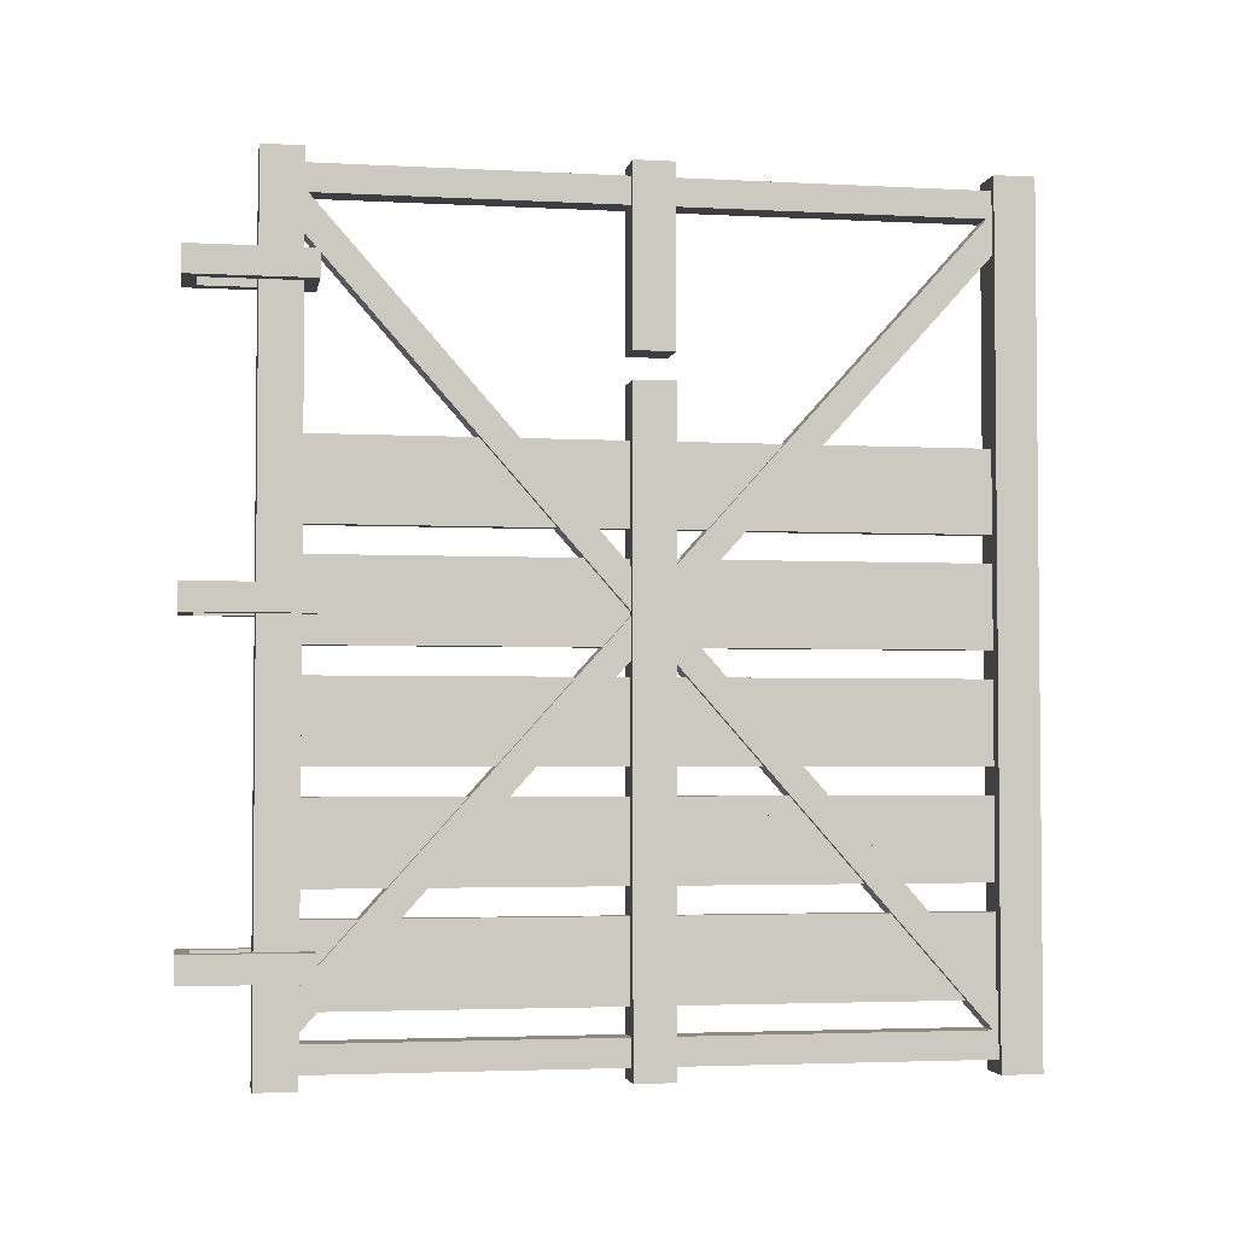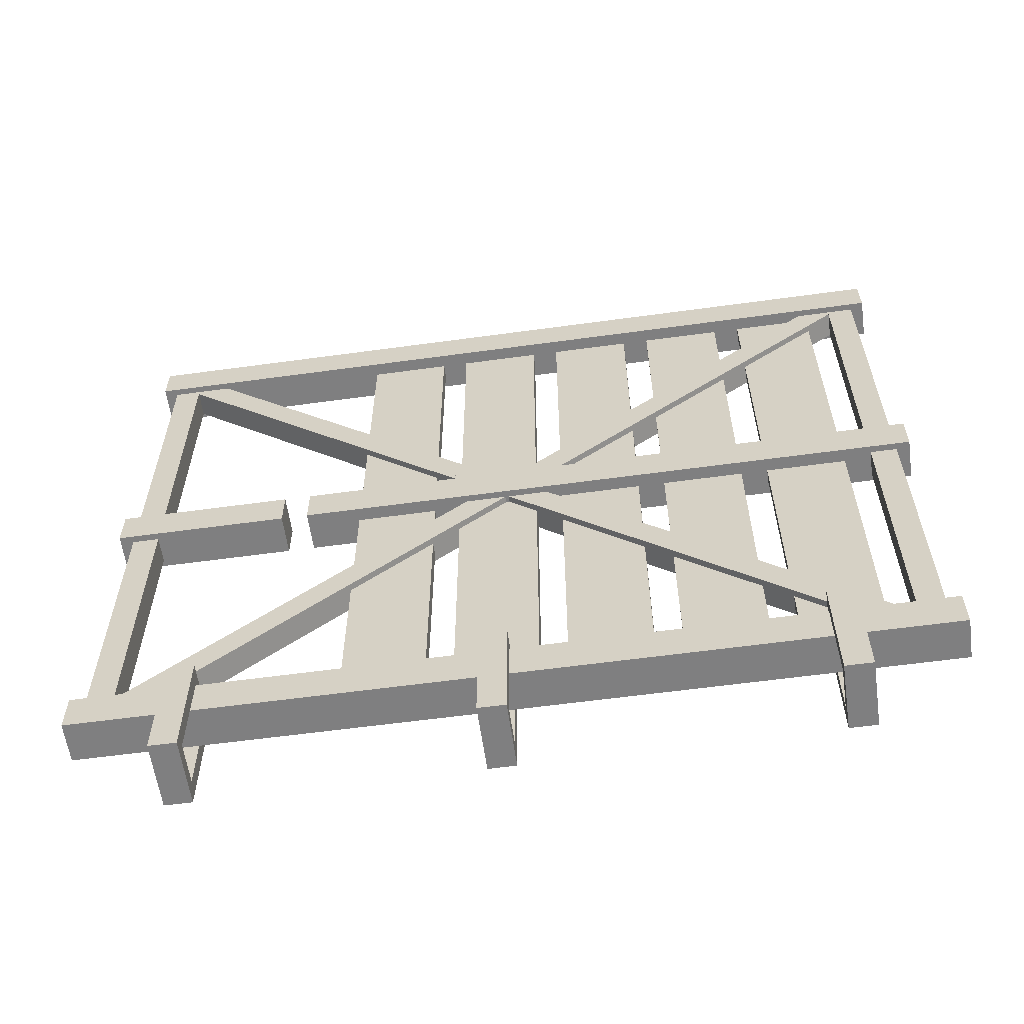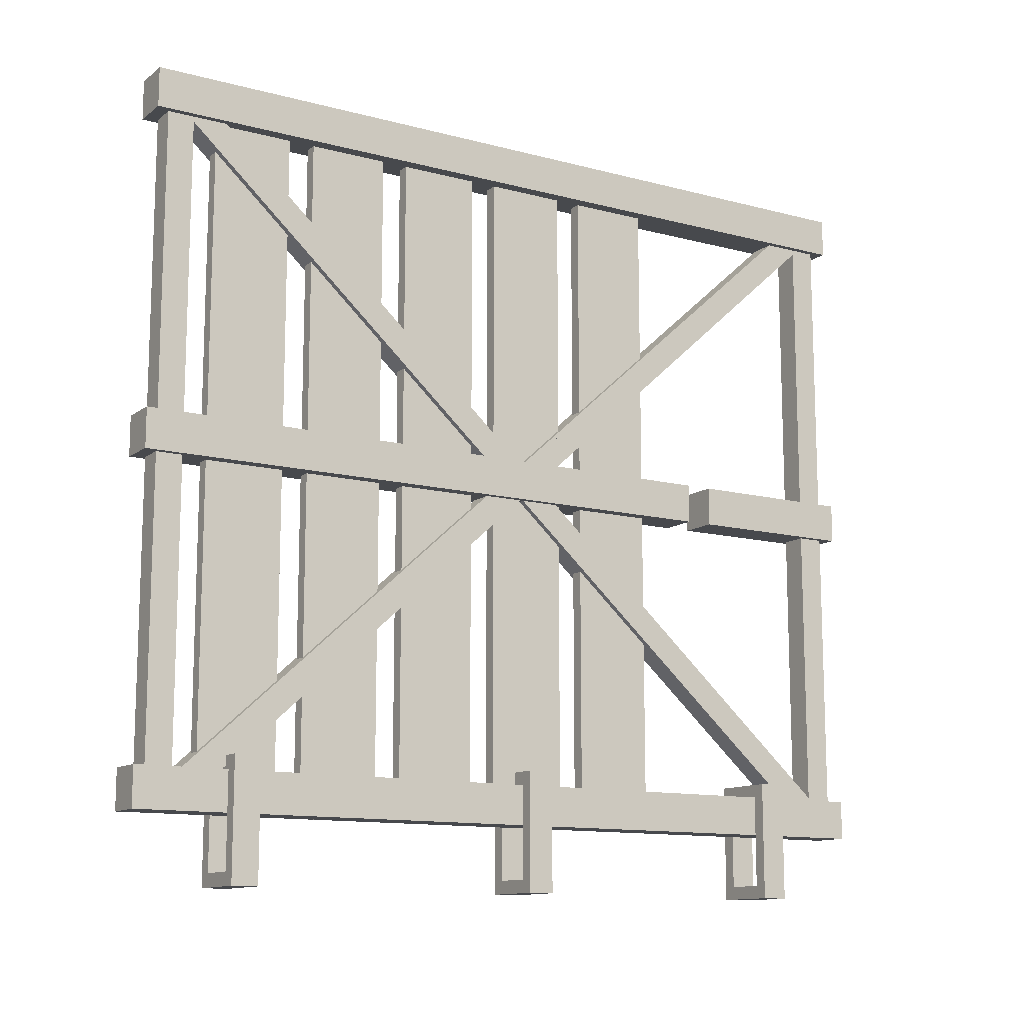
<metadata>
{"format":"obj","ext":"obj","renderer":"f3d","projection":"perspective","resolution":1024,"background":"white","views":[{"elev":-3.2,"azim":-100.1,"up":"+Y"},{"elev":-59.8,"azim":-82.0,"up":"+Z"},{"elev":-12.3,"azim":58.3,"up":"+Z"}]}
</metadata>
<code>
o WoodenGate
g baseModel
v -0.09375 3.938 0.3438
v 0.09375 3.938 0.3438
v 0.09375 3.938 0.1562
v -0.09375 3.938 0.1562
v -0.09375 3.125 0.3438
v 0.09375 3.125 0.3438
v 0.09375 3.125 0.1562
v -0.09375 3.125 0.1562
f 1 2 3 4
f 8 7 6 5
f 2 1 5 6
f 4 3 7 8
f 3 2 6 7
f 1 4 8 5
v -0.09375 3.125 0.3438
v 0.09375 3.125 0.3438
v 0.09375 3.125 0.1562
v -0.09375 3.125 0.1562
v -0.09375 2.125 0.3438
v 0.09375 2.125 0.3438
v 0.09375 2.125 0.1562
v -0.09375 2.125 0.1562
f 9 10 11 12
f 16 15 14 13
f 10 9 13 14
f 12 11 15 16
f 11 10 14 15
f 9 12 16 13
v -0.09375 2.125 0.3438
v 0.09375 2.125 0.3438
v 0.09375 2.125 0.1562
v -0.09375 2.125 0.1562
v -0.09375 1.125 0.3438
v 0.09375 1.125 0.3438
v 0.09375 1.125 0.1562
v -0.09375 1.125 0.1562
f 17 18 19 20
f 24 23 22 21
f 18 17 21 22
f 20 19 23 24
f 19 18 22 23
f 17 20 24 21
v -0.09375 1 0.3438
v 0.09375 1 0.3438
v 0.09375 1 0.1562
v -0.09375 1 0.1562
v -0.09375 0.0625 0.3438
v 0.09375 0.0625 0.3438
v 0.09375 0.0625 0.1562
v -0.09375 0.0625 0.1562
f 25 26 27 28
f 32 31 30 29
f 26 25 29 30
f 28 27 31 32
f 27 26 30 31
f 25 28 32 29
v -0.1562 3.5 0.4062
v 0.1562 3.5 0.4062
v 0.1562 3.5 0.3438
v -0.1562 3.5 0.3438
v -0.1562 3.375 0.4062
v 0.1562 3.375 0.4062
v 0.1562 3.375 0.3438
v -0.1562 3.375 0.3438
f 33 34 35 36
f 40 39 38 37
f 34 33 37 38
f 36 35 39 40
f 35 34 38 39
f 33 36 40 37
v -0.1562 3.5 -0.09375
v 0.1562 3.5 -0.09375
v 0.1562 3.5 -0.1562
v -0.1562 3.5 -0.1562
v -0.1562 3.375 -0.09375
v 0.1562 3.375 -0.09375
v 0.1562 3.375 -0.1562
v -0.1562 3.375 -0.1562
f 41 42 43 44
f 48 47 46 45
f 42 41 45 46
f 44 43 47 48
f 43 42 46 47
f 41 44 48 45
v -0.1562 3.375 0.3438
v -0.09375 3.375 0.3438
v -0.09375 3.5 0.3438
v -0.1562 3.5 0.3438
v -0.1562 3.375 -0.09375
v -0.09375 3.375 -0.09375
v -0.09375 3.5 -0.09375
v -0.1562 3.5 -0.09375
f 49 50 51 52
f 56 55 54 53
f 50 49 53 54
f 52 51 55 56
f 51 50 54 55
f 49 52 56 53
v 0.09375 3.375 0.3438
v 0.1562 3.375 0.3438
v 0.1562 3.5 0.3438
v 0.09375 3.5 0.3438
v 0.09375 3.375 -0.09375
v 0.1562 3.375 -0.09375
v 0.1562 3.5 -0.09375
v 0.09375 3.5 -0.09375
f 57 58 59 60
f 64 63 62 61
f 58 57 61 62
f 60 59 63 64
f 59 58 62 63
f 57 60 64 61
v -0.1562 0.625 0.4062
v 0.1562 0.625 0.4062
v 0.1562 0.625 0.3438
v -0.1562 0.625 0.3438
v -0.1562 0.5 0.4062
v 0.1562 0.5 0.4062
v 0.1562 0.5 0.3438
v -0.1562 0.5 0.3438
f 65 66 67 68
f 72 71 70 69
f 66 65 69 70
f 68 67 71 72
f 67 66 70 71
f 65 68 72 69
v -0.1562 0.625 -0.09375
v 0.1562 0.625 -0.09375
v 0.1562 0.625 -0.1562
v -0.1562 0.625 -0.1562
v -0.1562 0.5 -0.09375
v 0.1562 0.5 -0.09375
v 0.1562 0.5 -0.1562
v -0.1562 0.5 -0.1562
f 73 74 75 76
f 80 79 78 77
f 74 73 77 78
f 76 75 79 80
f 75 74 78 79
f 73 76 80 77
v -0.1562 0.5 0.3438
v -0.09375 0.5 0.3438
v -0.09375 0.625 0.3438
v -0.1562 0.625 0.3438
v -0.1562 0.5 -0.09375
v -0.09375 0.5 -0.09375
v -0.09375 0.625 -0.09375
v -0.1562 0.625 -0.09375
f 81 82 83 84
f 88 87 86 85
f 82 81 85 86
f 84 83 87 88
f 83 82 86 87
f 81 84 88 85
v 0.09375 0.5 0.3438
v 0.1562 0.5 0.3438
v 0.1562 0.625 0.3438
v 0.09375 0.625 0.3438
v 0.09375 0.5 -0.09375
v 0.1562 0.5 -0.09375
v 0.1562 0.625 -0.09375
v 0.09375 0.625 -0.09375
f 89 90 91 92
f 96 95 94 93
f 90 89 93 94
f 92 91 95 96
f 91 90 94 95
f 89 92 96 93
v -0.1562 2.125 0.4062
v 0.1562 2.125 0.4062
v 0.1562 2.125 0.3438
v -0.1562 2.125 0.3438
v -0.1562 2 0.4062
v 0.1562 2 0.4062
v 0.1562 2 0.3438
v -0.1562 2 0.3438
f 97 98 99 100
f 104 103 102 101
f 98 97 101 102
f 100 99 103 104
f 99 98 102 103
f 97 100 104 101
v -0.1562 2.125 -0.09375
v 0.1562 2.125 -0.09375
v 0.1562 2.125 -0.1562
v -0.1562 2.125 -0.1562
v -0.1562 2 -0.09375
v 0.1562 2 -0.09375
v 0.1562 2 -0.1562
v -0.1562 2 -0.1562
f 105 106 107 108
f 112 111 110 109
f 106 105 109 110
f 108 107 111 112
f 107 106 110 111
f 105 108 112 109
v -0.1562 2 0.3438
v -0.09375 2 0.3438
v -0.09375 2.125 0.3438
v -0.1562 2.125 0.3438
v -0.1562 2 -0.09375
v -0.09375 2 -0.09375
v -0.09375 2.125 -0.09375
v -0.1562 2.125 -0.09375
f 113 114 115 116
f 120 119 118 117
f 114 113 117 118
f 116 115 119 120
f 115 114 118 119
f 113 116 120 117
v 0.09375 2 0.3438
v 0.1562 2 0.3438
v 0.1562 2.125 0.3438
v 0.09375 2.125 0.3438
v 0.09375 2 -0.09375
v 0.1562 2 -0.09375
v 0.1562 2.125 -0.09375
v 0.09375 2.125 -0.09375
f 121 122 123 124
f 128 127 126 125
f 122 121 125 126
f 124 123 127 128
f 123 122 126 127
f 121 124 128 125
v -0.09375 3.938 1.906
v 0.09375 3.938 1.906
v 0.09375 3.938 1.719
v -0.09375 3.938 1.719
v -0.09375 3.125 1.906
v 0.09375 3.125 1.906
v 0.09375 3.125 1.719
v -0.09375 3.125 1.719
f 129 130 131 132
f 136 135 134 133
f 130 129 133 134
f 132 131 135 136
f 131 130 134 135
f 129 132 136 133
v -0.09375 3 1.906
v 0.09375 3 1.906
v 0.09375 3 1.719
v -0.09375 3 1.719
v -0.09375 2 1.906
v 0.09375 2 1.906
v 0.09375 2 1.719
v -0.09375 2 1.719
f 137 138 139 140
f 144 143 142 141
f 138 137 141 142
f 140 139 143 144
f 139 138 142 143
f 137 140 144 141
v -0.09375 2 1.906
v 0.09375 2 1.906
v 0.09375 2 1.719
v -0.09375 2 1.719
v -0.09375 1 1.906
v 0.09375 1 1.906
v 0.09375 1 1.719
v -0.09375 1 1.719
f 145 146 147 148
f 152 151 150 149
f 146 145 149 150
f 148 147 151 152
f 147 146 150 151
f 145 148 152 149
v -0.09375 1 1.906
v 0.09375 1 1.906
v 0.09375 1 1.719
v -0.09375 1 1.719
v -0.09375 0.0625 1.906
v 0.09375 0.0625 1.906
v 0.09375 0.0625 1.719
v -0.09375 0.0625 1.719
f 153 154 155 156
f 160 159 158 157
f 154 153 157 158
f 156 155 159 160
f 155 154 158 159
f 153 156 160 157
v -0.09375 3.938 3.5
v 0.09375 3.938 3.5
v 0.09375 3.938 3.312
v -0.09375 3.938 3.312
v -0.09375 3.125 3.5
v 0.09375 3.125 3.5
v 0.09375 3.125 3.312
v -0.09375 3.125 3.312
f 161 162 163 164
f 168 167 166 165
f 162 161 165 166
f 164 163 167 168
f 163 162 166 167
f 161 164 168 165
v -0.09375 3.125 3.5
v 0.09375 3.125 3.5
v 0.09375 3.125 3.312
v -0.09375 3.125 3.312
v -0.09375 2.125 3.5
v 0.09375 2.125 3.5
v 0.09375 2.125 3.312
v -0.09375 2.125 3.312
f 169 170 171 172
f 176 175 174 173
f 170 169 173 174
f 172 171 175 176
f 171 170 174 175
f 169 172 176 173
v -0.09375 2.125 3.5
v 0.09375 2.125 3.5
v 0.09375 2.125 3.312
v -0.09375 2.125 3.312
v -0.09375 1.125 3.5
v 0.09375 1.125 3.5
v 0.09375 1.125 3.312
v -0.09375 1.125 3.312
f 177 178 179 180
f 184 183 182 181
f 178 177 181 182
f 180 179 183 184
f 179 178 182 183
f 177 180 184 181
v -0.09375 1 3.5
v 0.09375 1 3.5
v 0.09375 1 3.312
v -0.09375 1 3.312
v -0.09375 0.0625 3.5
v 0.09375 0.0625 3.5
v 0.09375 0.0625 3.312
v -0.09375 0.0625 3.312
f 185 186 187 188
f 192 191 190 189
f 186 185 189 190
f 188 187 191 192
f 187 186 190 191
f 185 188 192 189
v -0.0625 3.75 3.312
v 0.0625 3.75 3.312
v 0.0625 3.875 3.312
v -0.0625 3.875 3.312
v -0.0625 3.75 2.312
v 0.0625 3.75 2.312
v 0.0625 3.875 2.312
v -0.0625 3.875 2.312
f 193 194 195 196
f 200 199 198 197
f 194 193 197 198
f 196 195 199 200
f 195 194 198 199
f 193 196 200 197
v -0.0625 3.75 2.312
v 0.0625 3.75 2.312
v 0.0625 3.875 2.312
v -0.0625 3.875 2.312
v -0.0625 3.75 1.312
v 0.0625 3.75 1.312
v 0.0625 3.875 1.312
v -0.0625 3.875 1.312
f 201 202 203 204
f 208 207 206 205
f 202 201 205 206
f 204 203 207 208
f 203 202 206 207
f 201 204 208 205
v -0.0625 3.75 1.312
v 0.0625 3.75 1.312
v 0.0625 3.875 1.312
v -0.0625 3.875 1.312
v -0.0625 3.75 0.3125
v 0.0625 3.75 0.3125
v 0.0625 3.875 0.3125
v -0.0625 3.875 0.3125
f 209 210 211 212
f 216 215 214 213
f 210 209 213 214
f 212 211 215 216
f 211 210 214 215
f 209 212 216 213
v -0.0625 0.125 3.312
v 0.0625 0.125 3.312
v 0.0625 0.25 3.312
v -0.0625 0.25 3.312
v -0.0625 0.125 2.312
v 0.0625 0.125 2.312
v 0.0625 0.25 2.312
v -0.0625 0.25 2.312
f 217 218 219 220
f 224 223 222 221
f 218 217 221 222
f 220 219 223 224
f 219 218 222 223
f 217 220 224 221
v -0.0625 0.125 2.312
v 0.0625 0.125 2.312
v 0.0625 0.25 2.312
v -0.0625 0.25 2.312
v -0.0625 0.125 1.312
v 0.0625 0.125 1.312
v 0.0625 0.25 1.312
v -0.0625 0.25 1.312
f 225 226 227 228
f 232 231 230 229
f 226 225 229 230
f 228 227 231 232
f 227 226 230 231
f 225 228 232 229
v -0.0625 0.125 1.312
v 0.0625 0.125 1.312
v 0.0625 0.25 1.312
v -0.0625 0.25 1.312
v -0.0625 0.125 0.3125
v 0.0625 0.125 0.3125
v 0.0625 0.25 0.3125
v -0.0625 0.25 0.3125
f 233 234 235 236
f 240 239 238 237
f 234 233 237 238
f 236 235 239 240
f 235 234 238 239
f 233 236 240 237
v 0.03125 0.375 3.312
v 0.03125 0.75 3.312
v -0.03125 0.75 3.312
v -0.03125 0.375 3.312
v 0.03125 0.375 2.312
v 0.03125 0.75 2.312
v -0.03125 0.75 2.312
v -0.03125 0.375 2.312
f 241 242 243 244
f 248 247 246 245
f 242 241 245 246
f 244 243 247 248
f 243 242 246 247
f 241 244 248 245
v 0.03125 0.375 2.312
v 0.03125 0.75 2.312
v -0.03125 0.75 2.312
v -0.03125 0.375 2.312
v 0.03125 0.375 1.312
v 0.03125 0.75 1.312
v -0.03125 0.75 1.312
v -0.03125 0.375 1.312
f 249 250 251 252
f 256 255 254 253
f 250 249 253 254
f 252 251 255 256
f 251 250 254 255
f 249 252 256 253
v 0.03125 0.375 1.312
v 0.03125 0.75 1.312
v -0.03125 0.75 1.312
v -0.03125 0.375 1.312
v 0.03125 0.375 0.3125
v 0.03125 0.75 0.3125
v -0.03125 0.75 0.3125
v -0.03125 0.375 0.3125
f 257 258 259 260
f 264 263 262 261
f 258 257 261 262
f 260 259 263 264
f 259 258 262 263
f 257 260 264 261
v 0.03125 0.875 3.312
v 0.03125 1.25 3.312
v -0.03125 1.25 3.312
v -0.03125 0.875 3.312
v 0.03125 0.875 2.312
v 0.03125 1.25 2.312
v -0.03125 1.25 2.312
v -0.03125 0.875 2.312
f 265 266 267 268
f 272 271 270 269
f 266 265 269 270
f 268 267 271 272
f 267 266 270 271
f 265 268 272 269
v 0.03125 0.875 2.312
v 0.03125 1.25 2.312
v -0.03125 1.25 2.312
v -0.03125 0.875 2.312
v 0.03125 0.875 1.312
v 0.03125 1.25 1.312
v -0.03125 1.25 1.312
v -0.03125 0.875 1.312
f 273 274 275 276
f 280 279 278 277
f 274 273 277 278
f 276 275 279 280
f 275 274 278 279
f 273 276 280 277
v 0.03125 0.875 1.312
v 0.03125 1.25 1.312
v -0.03125 1.25 1.312
v -0.03125 0.875 1.312
v 0.03125 0.875 0.3125
v 0.03125 1.25 0.3125
v -0.03125 1.25 0.3125
v -0.03125 0.875 0.3125
f 281 282 283 284
f 288 287 286 285
f 282 281 285 286
f 284 283 287 288
f 283 282 286 287
f 281 284 288 285
v 0.03125 1.375 3.312
v 0.03125 1.75 3.312
v -0.03125 1.75 3.312
v -0.03125 1.375 3.312
v 0.03125 1.375 2.312
v 0.03125 1.75 2.312
v -0.03125 1.75 2.312
v -0.03125 1.375 2.312
f 289 290 291 292
f 296 295 294 293
f 290 289 293 294
f 292 291 295 296
f 291 290 294 295
f 289 292 296 293
v 0.03125 1.375 2.312
v 0.03125 1.75 2.312
v -0.03125 1.75 2.312
v -0.03125 1.375 2.312
v 0.03125 1.375 1.312
v 0.03125 1.75 1.312
v -0.03125 1.75 1.312
v -0.03125 1.375 1.312
f 297 298 299 300
f 304 303 302 301
f 298 297 301 302
f 300 299 303 304
f 299 298 302 303
f 297 300 304 301
v 0.03125 1.375 1.312
v 0.03125 1.75 1.312
v -0.03125 1.75 1.312
v -0.03125 1.375 1.312
v 0.03125 1.375 0.3125
v 0.03125 1.75 0.3125
v -0.03125 1.75 0.3125
v -0.03125 1.375 0.3125
f 305 306 307 308
f 312 311 310 309
f 306 305 309 310
f 308 307 311 312
f 307 306 310 311
f 305 308 312 309
v 0.03125 1.875 3.312
v 0.03125 2.25 3.312
v -0.03125 2.25 3.312
v -0.03125 1.875 3.312
v 0.03125 1.875 2.312
v 0.03125 2.25 2.312
v -0.03125 2.25 2.312
v -0.03125 1.875 2.312
f 313 314 315 316
f 320 319 318 317
f 314 313 317 318
f 316 315 319 320
f 315 314 318 319
f 313 316 320 317
v 0.03125 1.875 2.312
v 0.03125 2.25 2.312
v -0.03125 2.25 2.312
v -0.03125 1.875 2.312
v 0.03125 1.875 1.312
v 0.03125 2.25 1.312
v -0.03125 2.25 1.312
v -0.03125 1.875 1.312
f 321 322 323 324
f 328 327 326 325
f 322 321 325 326
f 324 323 327 328
f 323 322 326 327
f 321 324 328 325
v 0.03125 1.875 1.312
v 0.03125 2.25 1.312
v -0.03125 2.25 1.312
v -0.03125 1.875 1.312
v 0.03125 1.875 0.3125
v 0.03125 2.25 0.3125
v -0.03125 2.25 0.3125
v -0.03125 1.875 0.3125
f 329 330 331 332
f 336 335 334 333
f 330 329 333 334
f 332 331 335 336
f 331 330 334 335
f 329 332 336 333
v 0.03125 2.375 3.312
v 0.03125 2.75 3.312
v -0.03125 2.75 3.312
v -0.03125 2.375 3.312
v 0.03125 2.375 2.312
v 0.03125 2.75 2.312
v -0.03125 2.75 2.312
v -0.03125 2.375 2.312
f 337 338 339 340
f 344 343 342 341
f 338 337 341 342
f 340 339 343 344
f 339 338 342 343
f 337 340 344 341
v 0.03125 2.375 2.312
v 0.03125 2.75 2.312
v -0.03125 2.75 2.312
v -0.03125 2.375 2.312
v 0.03125 2.375 1.312
v 0.03125 2.75 1.312
v -0.03125 2.75 1.312
v -0.03125 2.375 1.312
f 345 346 347 348
f 352 351 350 349
f 346 345 349 350
f 348 347 351 352
f 347 346 350 351
f 345 348 352 349
v 0.03125 2.375 1.312
v 0.03125 2.75 1.312
v -0.03125 2.75 1.312
v -0.03125 2.375 1.312
v 0.03125 2.375 0.3125
v 0.03125 2.75 0.3125
v -0.03125 2.75 0.3125
v -0.03125 2.375 0.3125
f 353 354 355 356
f 360 359 358 357
f 354 353 357 358
f 356 355 359 360
f 355 354 358 359
f 353 356 360 357
v -0.0625 3.695 3.406
v 0.0625 3.695 3.406
v 0.0625 3.778 3.314
v -0.0625 3.778 3.314
v -0.0625 2.952 2.737
v 0.0625 2.952 2.737
v 0.0625 3.035 2.644
v -0.0625 3.035 2.644
f 361 362 363 364
f 368 367 366 365
f 362 361 365 366
f 364 363 367 368
f 363 362 366 367
f 361 364 368 365
v -0.0625 2.952 2.737
v 0.0625 2.952 2.737
v 0.0625 3.035 2.644
v -0.0625 3.035 2.644
v -0.0625 2.208 2.068
v 0.0625 2.208 2.068
v 0.0625 2.292 1.975
v -0.0625 2.292 1.975
f 369 370 371 372
f 376 375 374 373
f 370 369 373 374
f 372 371 375 376
f 371 370 374 375
f 369 372 376 373
v -0.0625 2.208 2.068
v 0.0625 2.208 2.068
v 0.0625 2.292 1.975
v -0.0625 2.292 1.975
v -0.0625 1.465 1.399
v 0.0625 1.465 1.399
v 0.0625 1.549 1.306
v -0.0625 1.549 1.306
f 377 378 379 380
f 384 383 382 381
f 378 377 381 382
f 380 379 383 384
f 379 378 382 383
f 377 380 384 381
v -0.0625 1.465 1.399
v 0.0625 1.465 1.399
v 0.0625 1.549 1.306
v -0.0625 1.549 1.306
v -0.0625 0.7221 0.73
v 0.0625 0.7221 0.73
v 0.0625 0.8057 0.6371
v -0.0625 0.8057 0.6371
f 385 386 387 388
f 392 391 390 389
f 386 385 389 390
f 388 387 391 392
f 387 386 390 391
f 385 388 392 389
v -0.0625 0.7221 0.73
v 0.0625 0.7221 0.73
v 0.0625 0.8057 0.6371
v -0.0625 0.8057 0.6371
v -0.0625 0.2576 0.3118
v 0.0625 0.2576 0.3118
v 0.0625 0.3413 0.2189
v -0.0625 0.3413 0.2189
f 393 394 395 396
f 400 399 398 397
f 394 393 397 398
f 396 395 399 400
f 395 394 398 399
f 393 396 400 397
v -0.0625 0.2109 3.323
v 0.0625 0.2109 3.323
v 0.0625 0.2937 3.417
v -0.0625 0.2937 3.417
v -0.0625 0.9599 2.66
v 0.0625 0.9599 2.66
v 0.0625 1.043 2.754
v -0.0625 1.043 2.754
f 401 402 403 404
f 408 407 406 405
f 402 401 405 406
f 404 403 407 408
f 403 402 406 407
f 401 404 408 405
v -0.0625 0.9599 2.66
v 0.0625 0.9599 2.66
v 0.0625 1.043 2.754
v -0.0625 1.043 2.754
v -0.0625 1.709 1.998
v 0.0625 1.709 1.998
v 0.0625 1.792 2.091
v -0.0625 1.792 2.091
f 409 410 411 412
f 416 415 414 413
f 410 409 413 414
f 412 411 415 416
f 411 410 414 415
f 409 412 416 413
v -0.0625 1.709 1.998
v 0.0625 1.709 1.998
v 0.0625 1.792 2.091
v -0.0625 1.792 2.091
v -0.0625 2.458 1.335
v 0.0625 2.458 1.335
v 0.0625 2.541 1.429
v -0.0625 2.541 1.429
f 417 418 419 420
f 424 423 422 421
f 418 417 421 422
f 420 419 423 424
f 419 418 422 423
f 417 420 424 421
v -0.0625 2.458 1.335
v 0.0625 2.458 1.335
v 0.0625 2.541 1.429
v -0.0625 2.541 1.429
v -0.0625 3.207 0.6726
v 0.0625 3.207 0.6726
v 0.0625 3.29 0.7662
v -0.0625 3.29 0.7662
f 425 426 427 428
f 432 431 430 429
f 426 425 429 430
f 428 427 431 432
f 427 426 430 431
f 425 428 432 429
v -0.0625 3.207 0.6726
v 0.0625 3.207 0.6726
v 0.0625 3.29 0.7662
v -0.0625 3.29 0.7662
v -0.0625 3.675 0.2584
v 0.0625 3.675 0.2584
v 0.0625 3.758 0.352
v -0.0625 3.758 0.352
f 433 434 435 436
f 440 439 438 437
f 434 433 437 438
f 436 435 439 440
f 435 434 438 439
f 433 436 440 437
v -0.09375 1.125 0.3438
v 0.09375 1.125 0.3438
v 0.09375 1.125 0.1562
v -0.09375 1.125 0.1562
v -0.09375 1 0.3438
v 0.09375 1 0.3438
v 0.09375 1 0.1562
v -0.09375 1 0.1562
f 441 442 443 444
f 448 447 446 445
f 442 441 445 446
f 444 443 447 448
f 443 442 446 447
f 441 444 448 445
v -0.09375 1.125 3.5
v 0.09375 1.125 3.5
v 0.09375 1.125 3.312
v -0.09375 1.125 3.312
v -0.09375 1 3.5
v 0.09375 1 3.5
v 0.09375 1 3.312
v -0.09375 1 3.312
f 449 450 451 452
f 456 455 454 453
f 450 449 453 454
f 452 451 455 456
f 451 450 454 455
f 449 452 456 453

</code>
